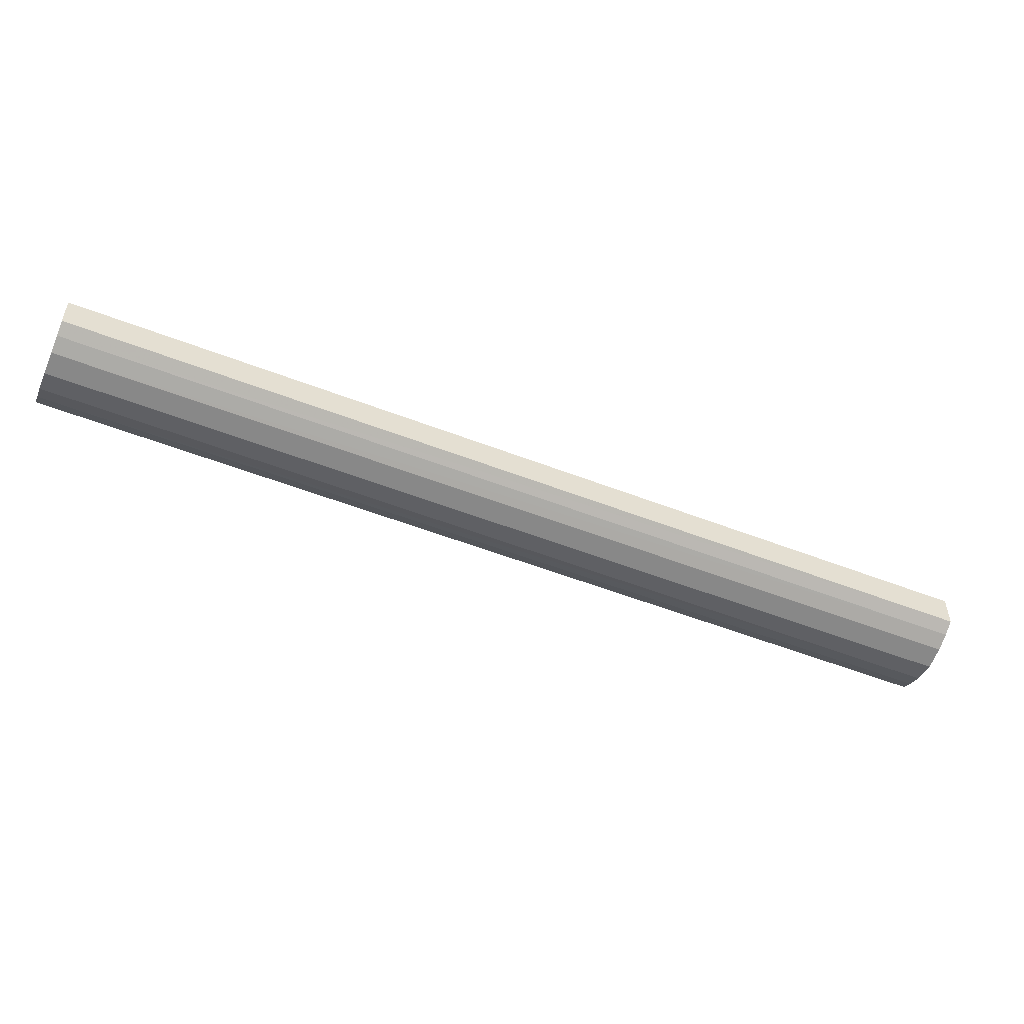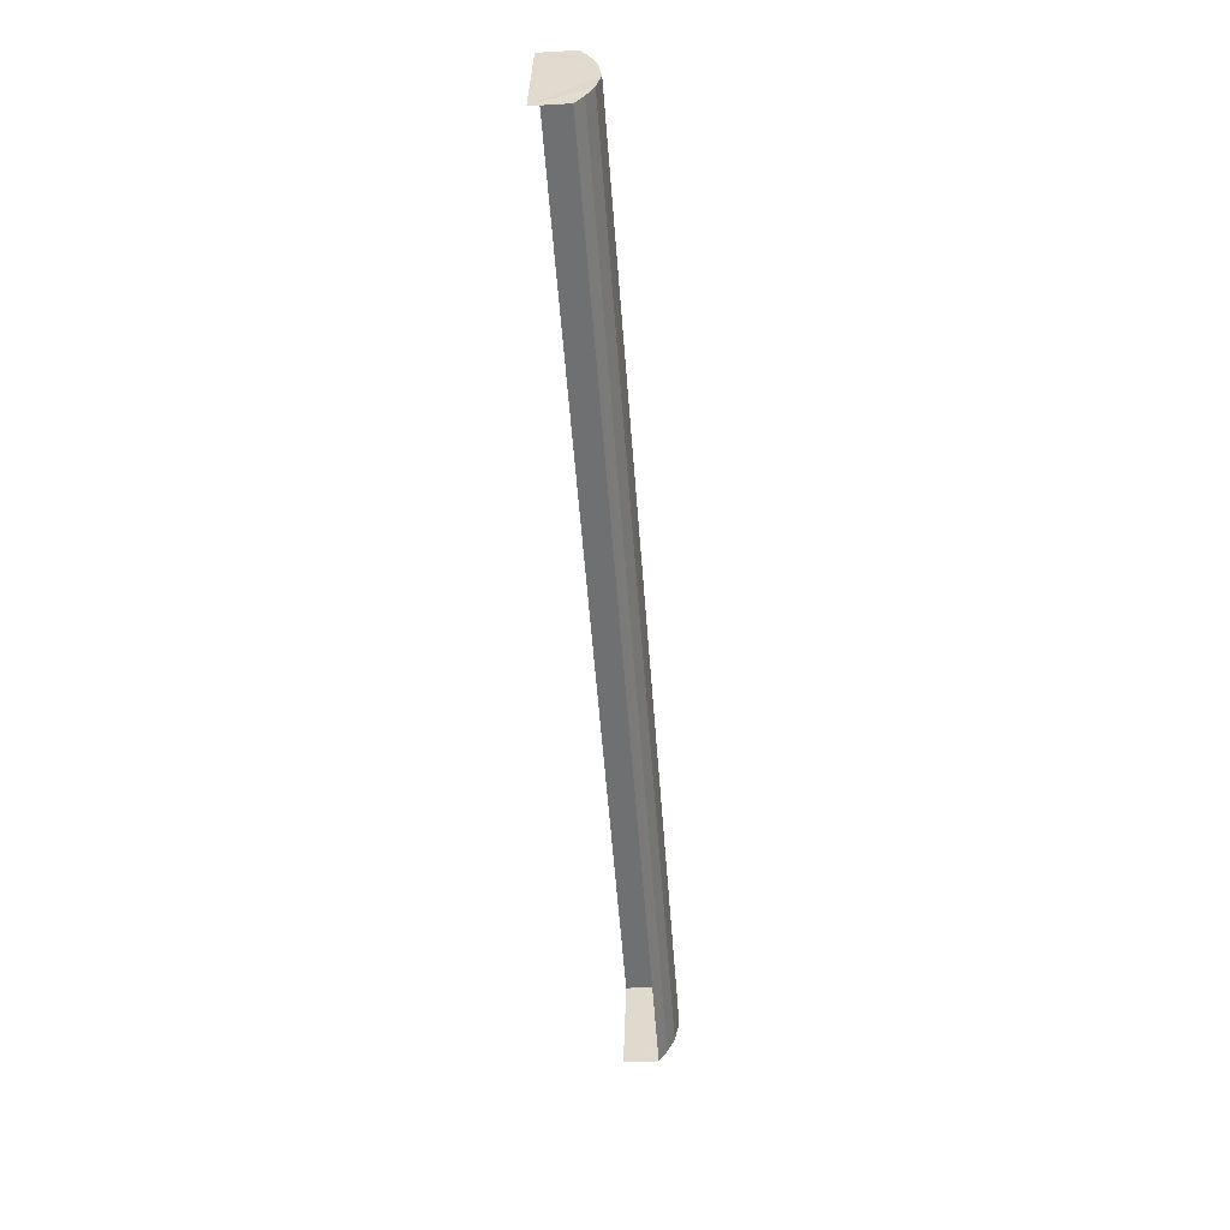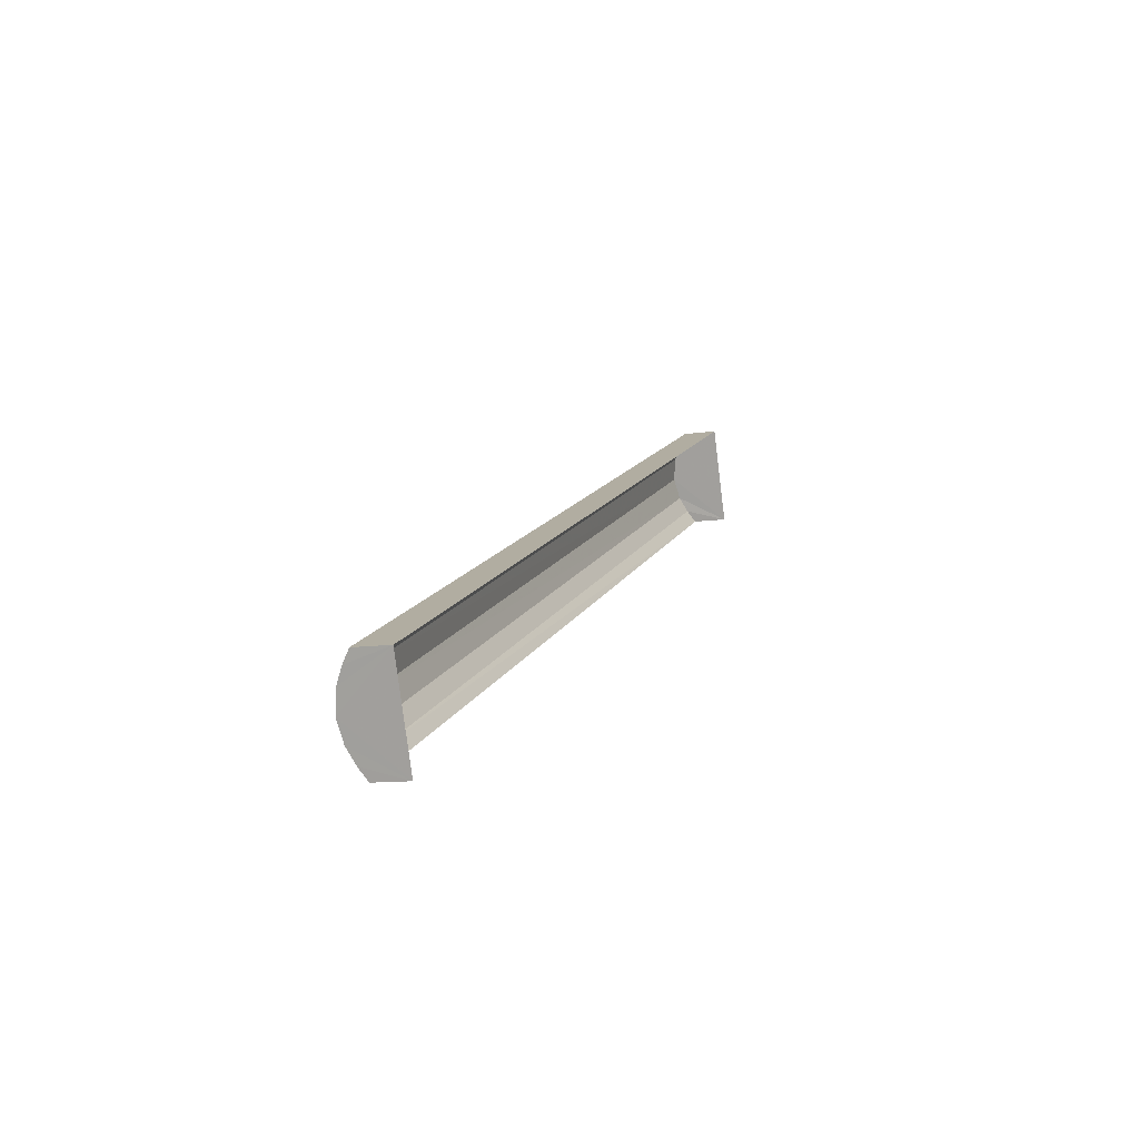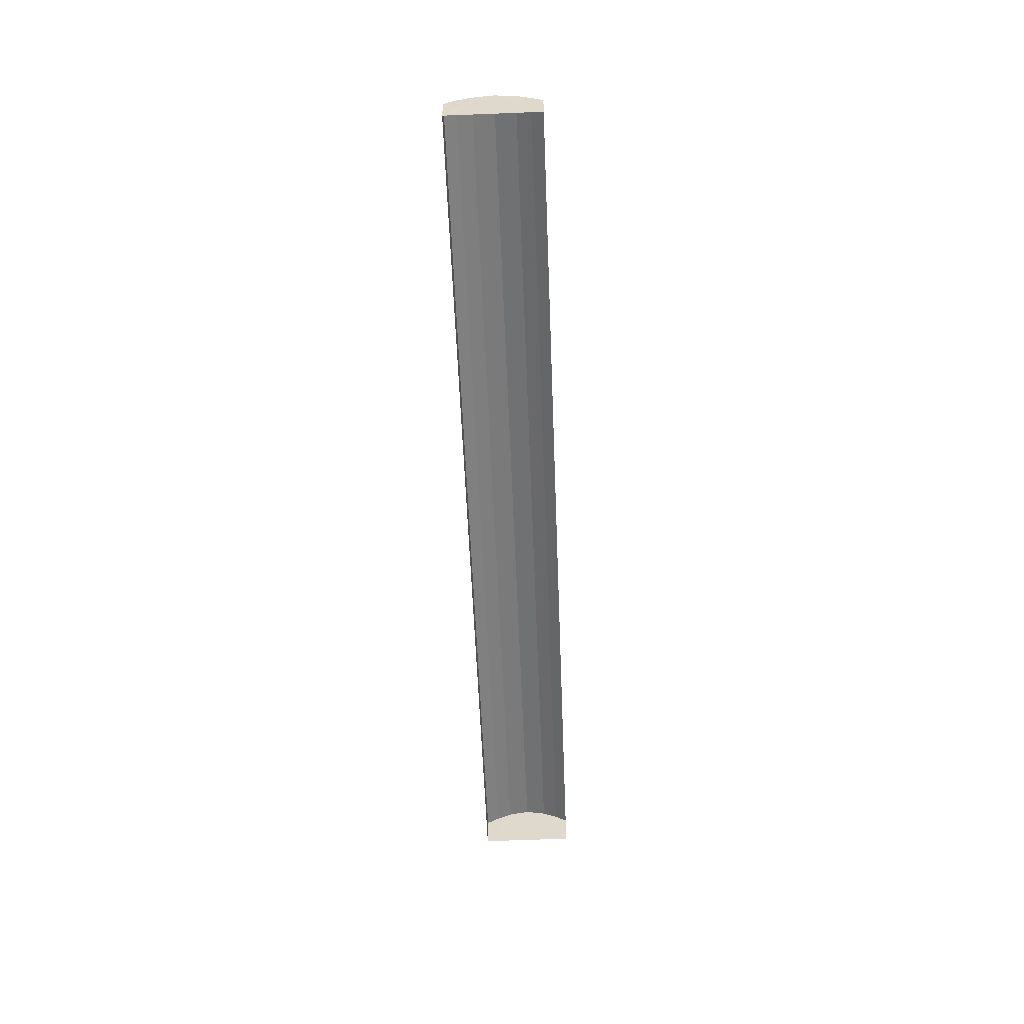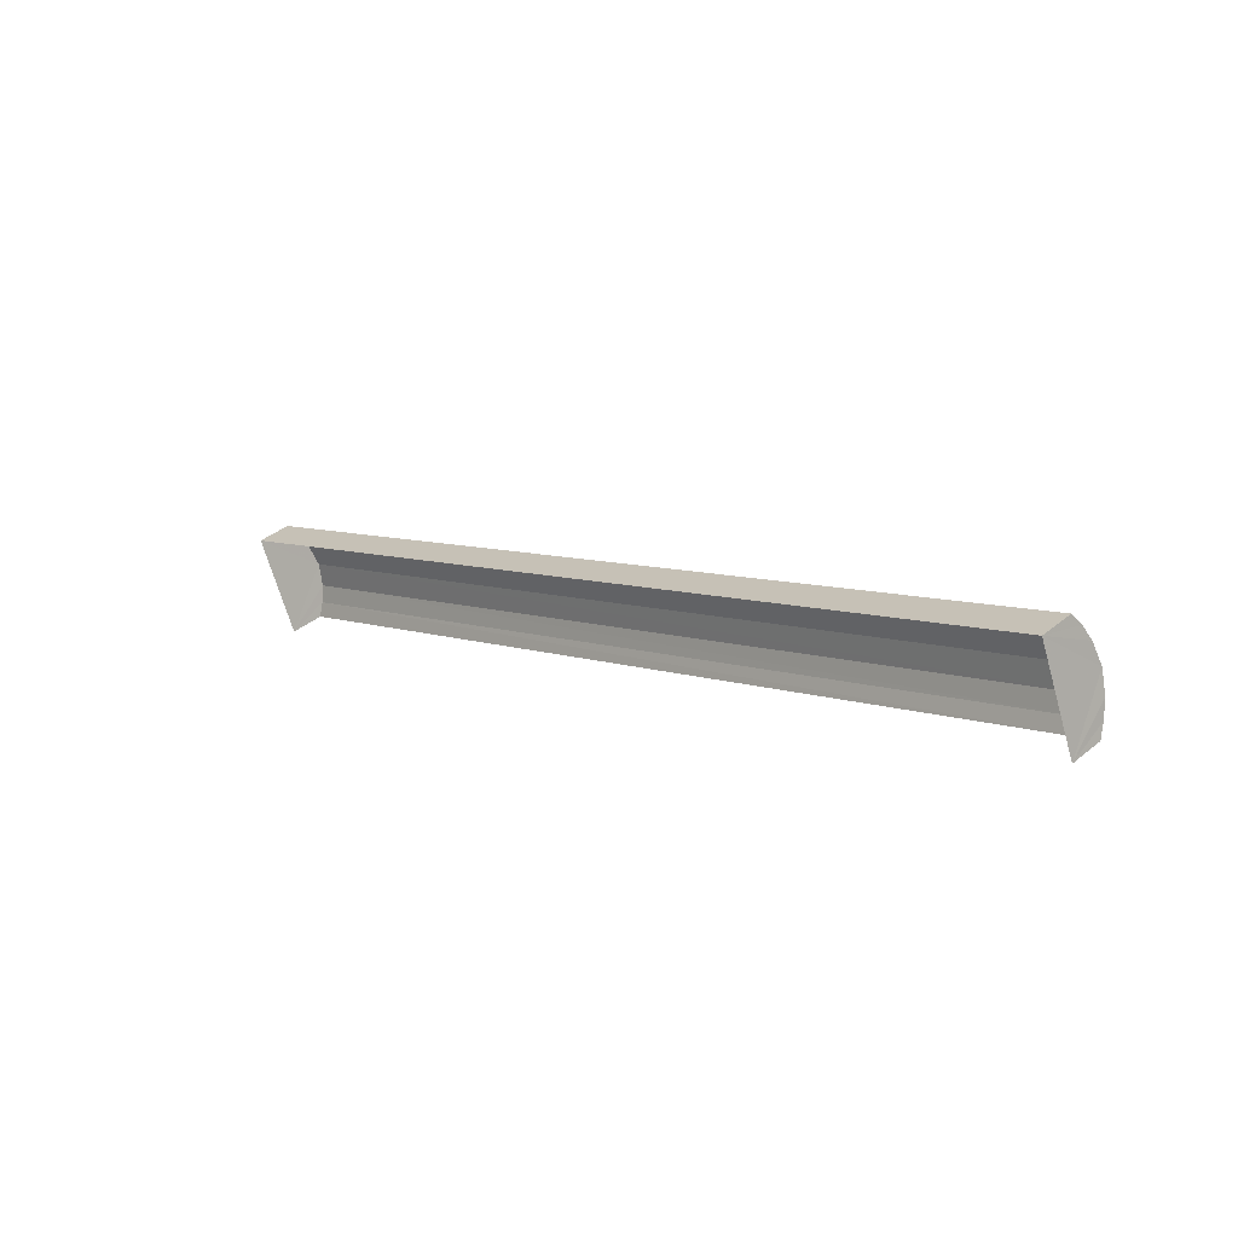
<metadata>
{"format":"obj","ext":"obj","renderer":"f3d","projection":"perspective","resolution":1024,"background":"white","views":[{"elev":36.8,"azim":0.1,"up":"+Y"},{"elev":-32.5,"azim":-85.4,"up":"+Y"},{"elev":-10.7,"azim":108.7,"up":"+Y"},{"elev":-57.3,"azim":-110.3,"up":"+Z"},{"elev":37.8,"azim":-135.8,"up":"+Y"}]}
</metadata>
<code>
v -2.203e+05 -1.253e+05 11.74
v -2.203e+05 -1.253e+05 11.74
v -2.203e+05 -1.253e+05 11.74
v -2.203e+05 -1.253e+05 11.74
v -2.203e+05 -1.253e+05 13.94
v -2.203e+05 -1.253e+05 14.31
v -2.203e+05 -1.253e+05 14.31
v -2.203e+05 -1.253e+05 13.94
v -2.203e+05 -1.253e+05 14.31
v -2.203e+05 -1.253e+05 14.31
v -2.203e+05 -1.253e+05 13.94
v -2.203e+05 -1.253e+05 13.94
v -2.203e+05 -1.253e+05 14.53
v -2.203e+05 -1.253e+05 14.53
v -2.203e+05 -1.253e+05 13.53
v -2.203e+05 -1.253e+05 13.53
v -2.203e+05 -1.253e+05 13.53
v -2.203e+05 -1.253e+05 13.53
f 1 2 3
f 4 1 3
f 17 3 2
f 18 17 2
f 5 6 7
f 5 8 6
f 9 10 11
f 12 9 11
f 10 9 13
f 14 10 13
f 15 16 12
f 11 15 12
f 7 14 13
f 7 6 14
f 8 17 18
f 8 5 17
f 16 4 12
f 4 3 13
f 12 4 9
f 3 17 5
f 9 4 13
f 13 3 7
f 7 3 5
f 16 1 4
f 16 15 1
f 18 2 8
f 2 1 14
f 8 2 6
f 1 15 11
f 6 2 14
f 14 1 10
f 10 1 11

</code>
